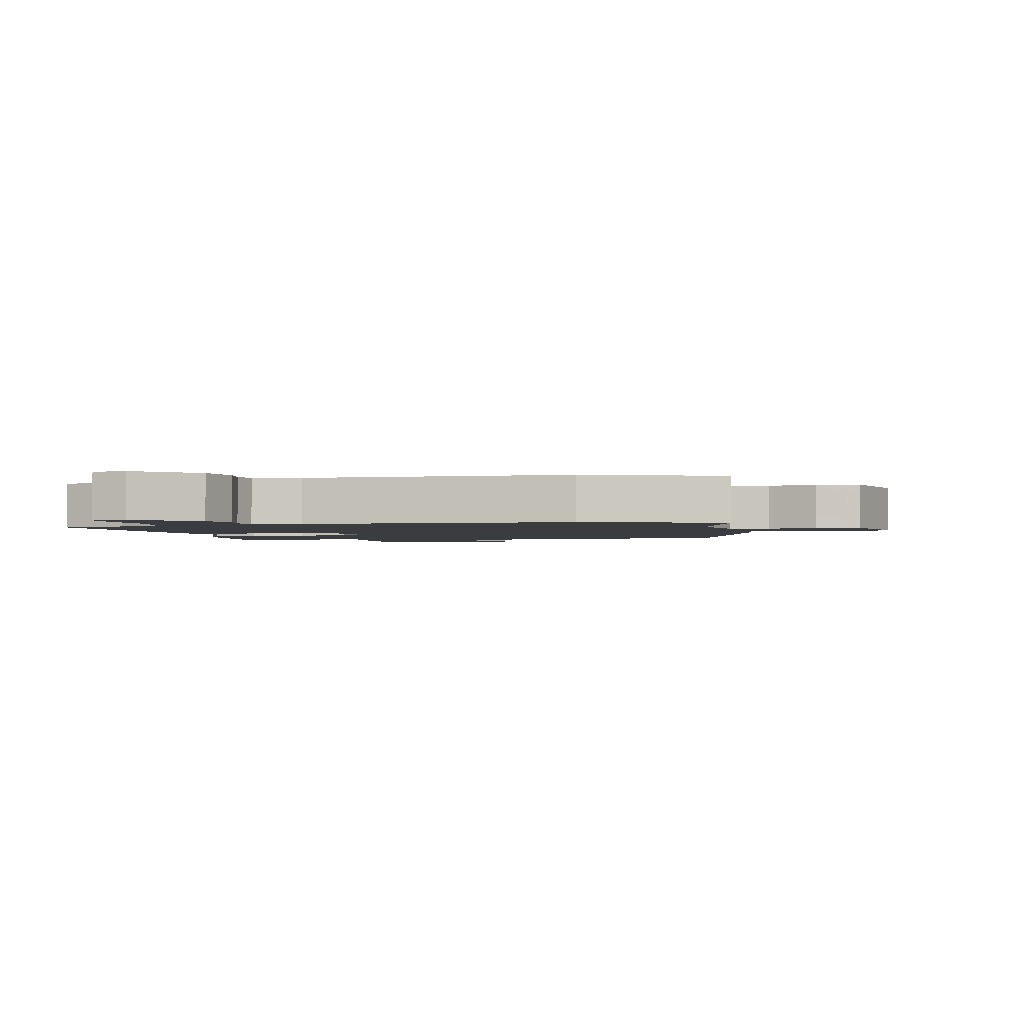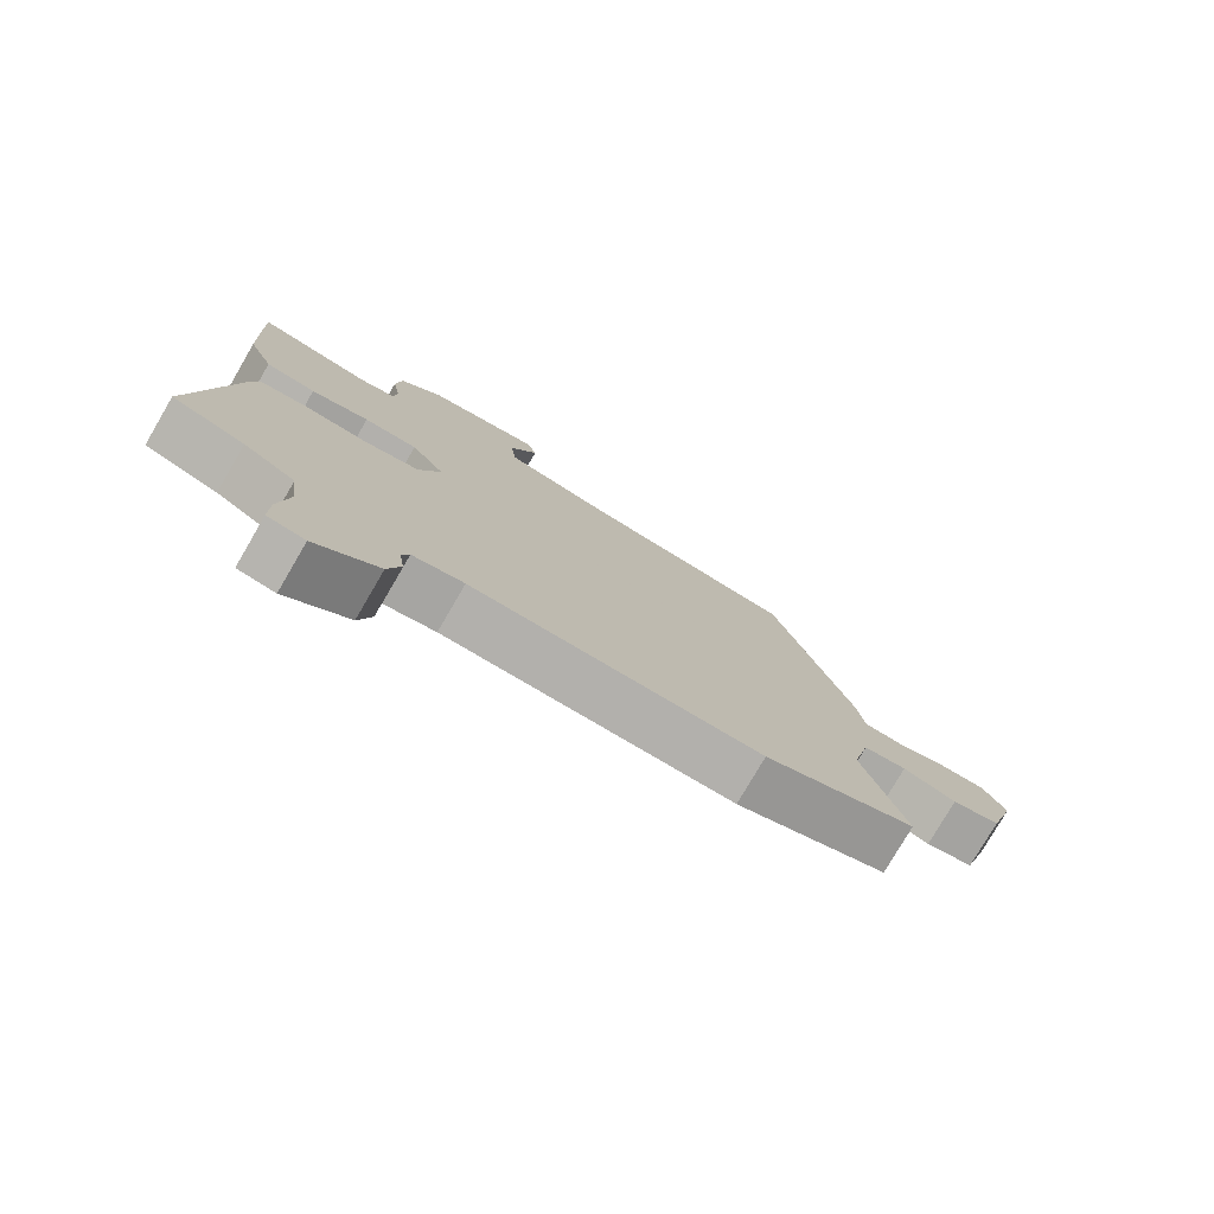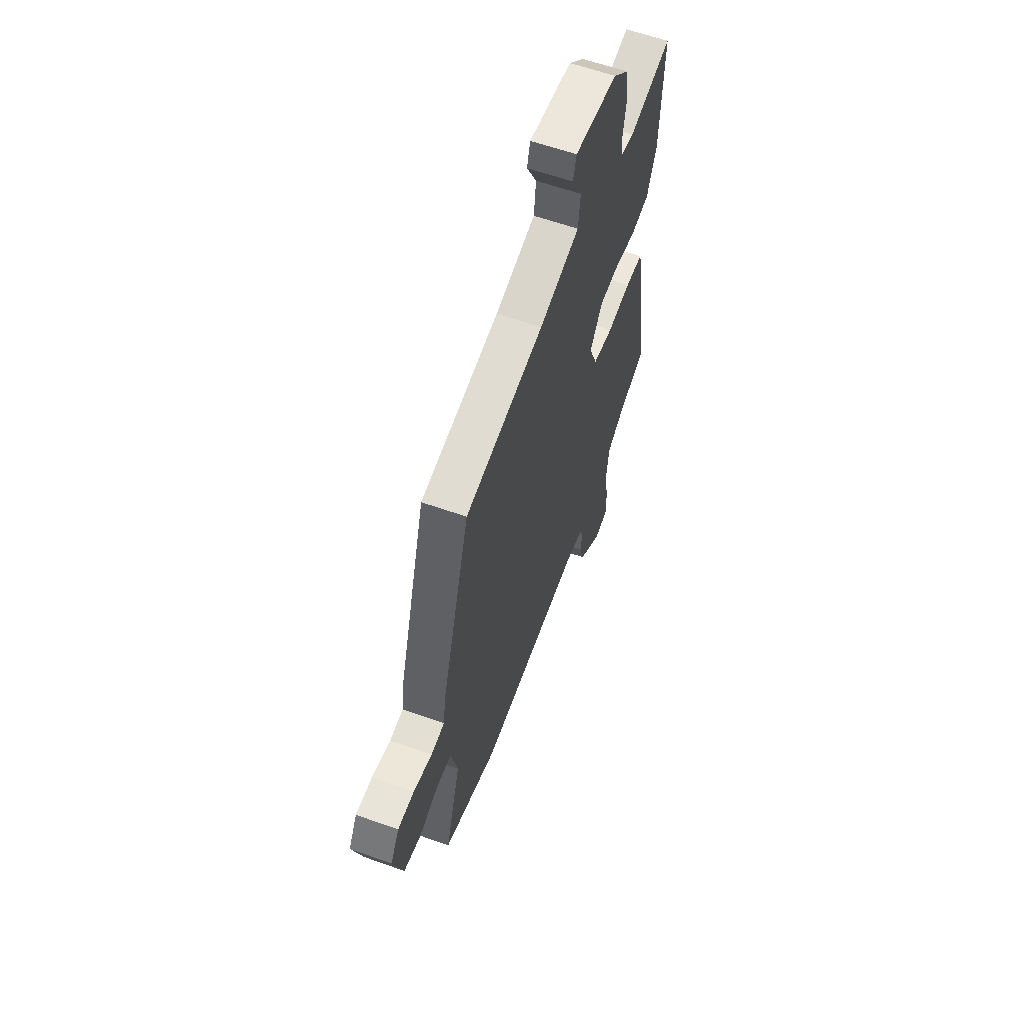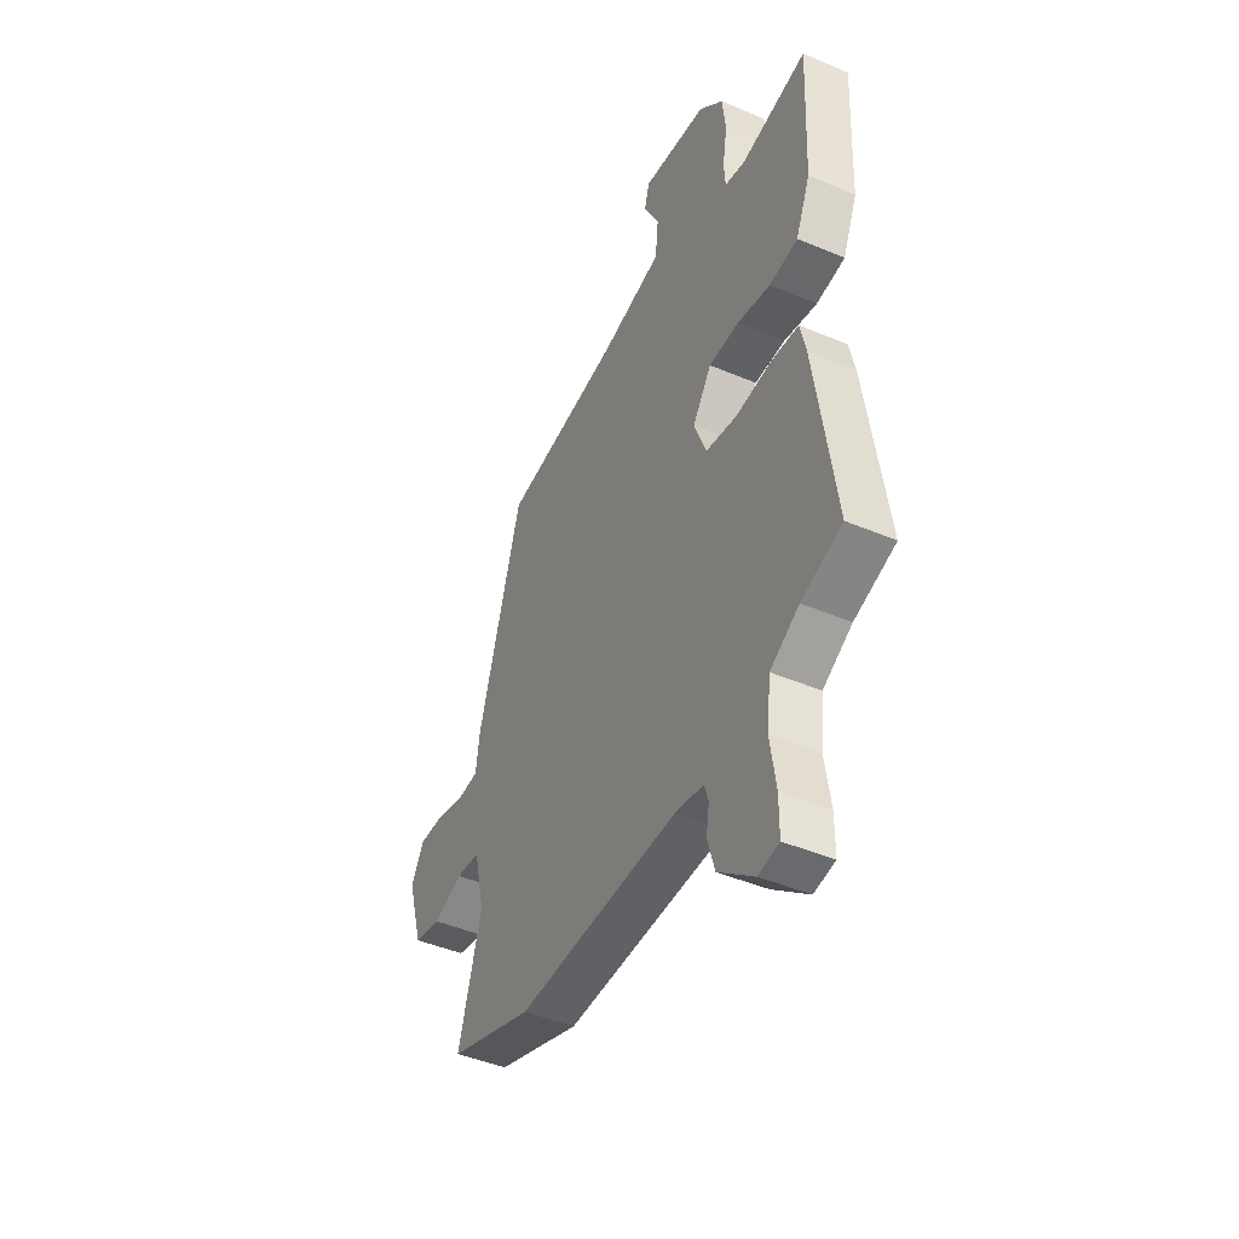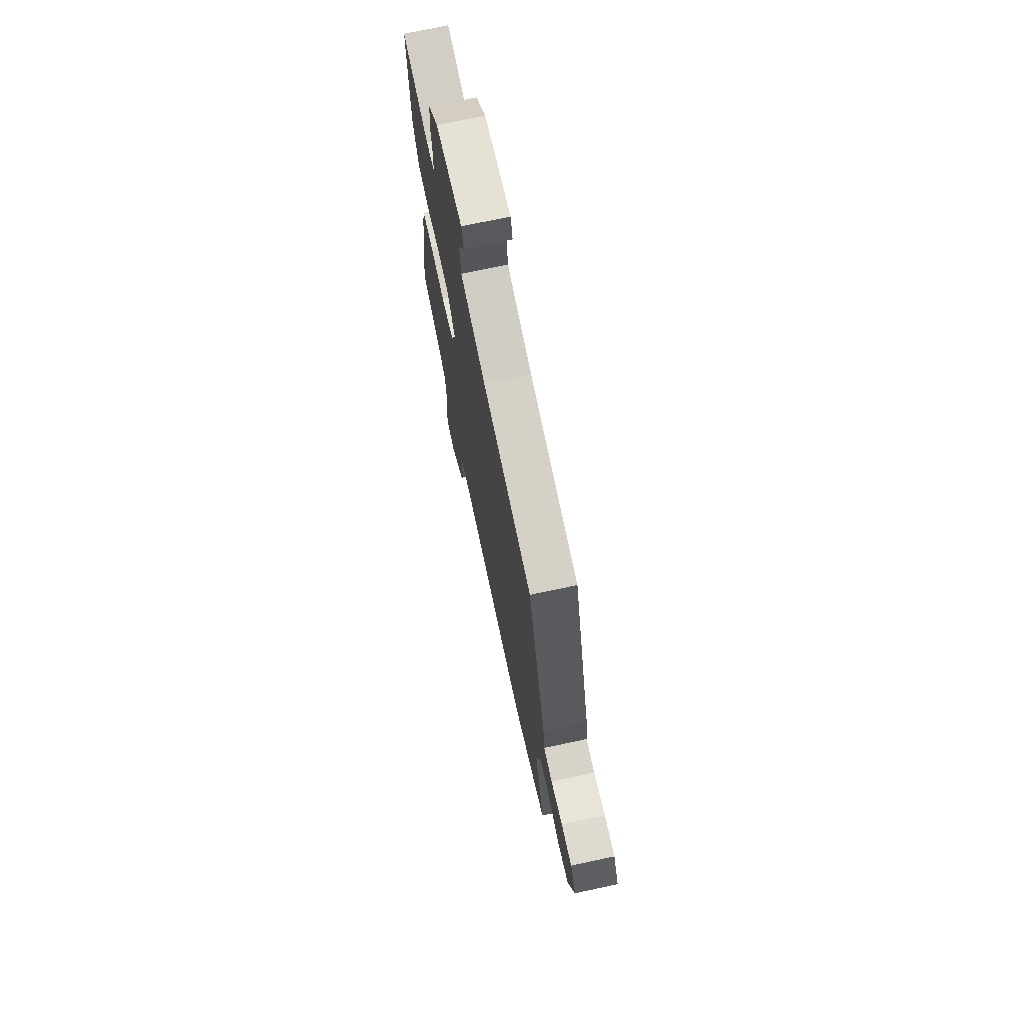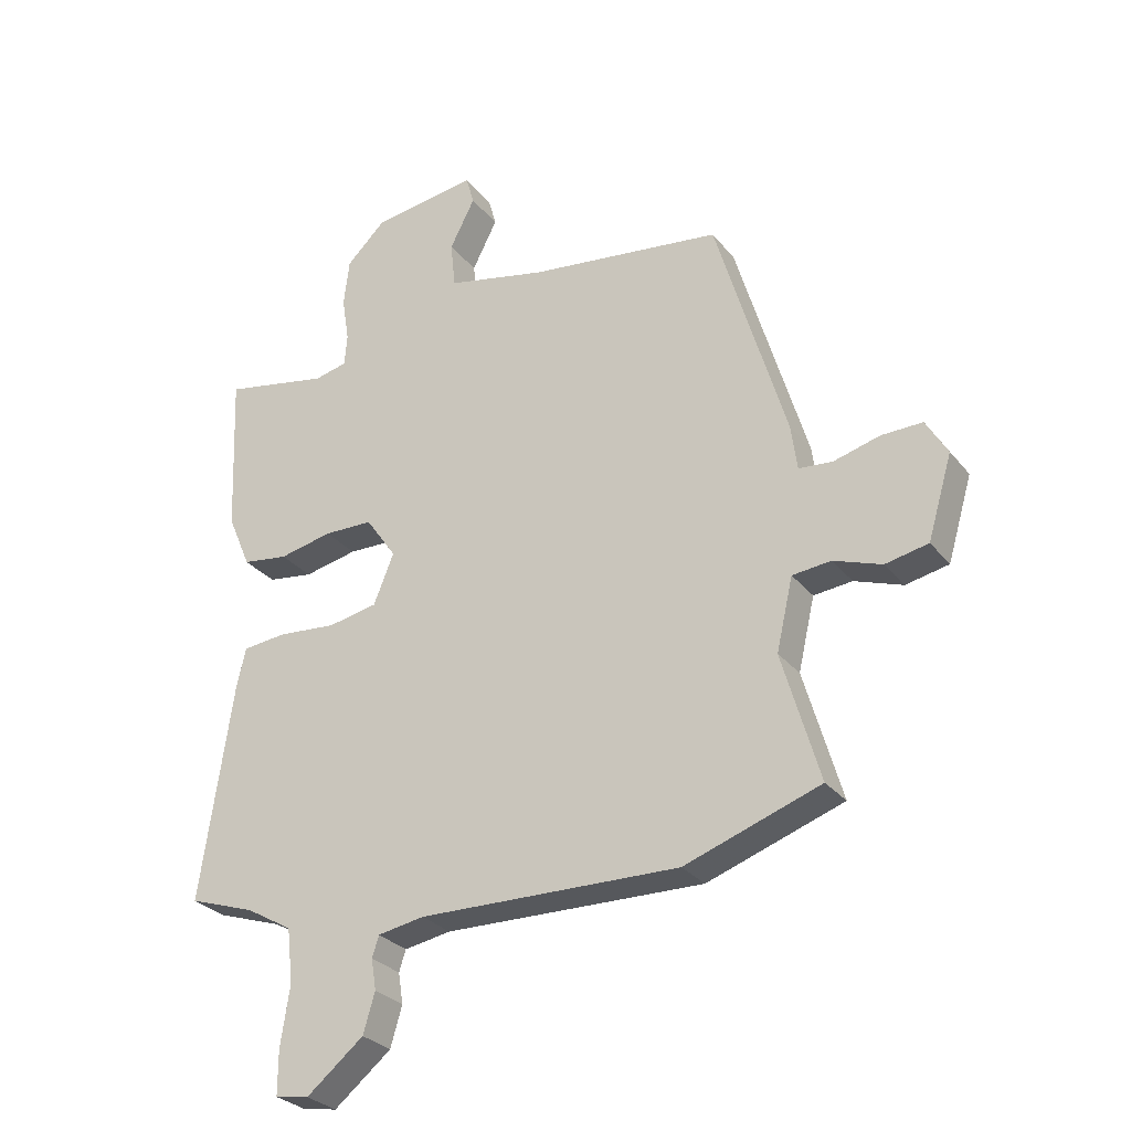
<metadata>
{"format":"obj","ext":"obj","renderer":"f3d","projection":"perspective","resolution":1024,"background":"white","views":[{"elev":-2.0,"azim":-168.8,"up":"+Y"},{"elev":-78.2,"azim":149.7,"up":"+Z"},{"elev":60.8,"azim":-70.0,"up":"+Z"},{"elev":-44.5,"azim":63.7,"up":"+Z"},{"elev":71.7,"azim":-102.1,"up":"+Z"},{"elev":-28.8,"azim":-149.3,"up":"+Z"}]}
</metadata>
<code>
v 0.506 0.07 -0.434
v 0.399 0.07 -0.47
v 0.323 0.07 -0.514
v 0.313 0.07 -0.602
v 0.328 0.07 -0.7
v 0.328 0.07 -0.771
v 0.273 0.07 -0.78
v 0.18 0.07 -0.705
v 0.161 0.07 -0.64
v 0.169 0.07 -0.59
v 0.158 0.07 -0.556
v 0.082 0.07 -0.543
v -0.342 0.07 -0.554
v -0.563 0.07 -0.478
v -0.502 0.07 -0.268
v -0.529 0.07 -0.151
v -0.592 0.07 -0.145
v -0.67 0.07 -0.173
v -0.74 0.07 -0.159
v -0.78 0.07 -0.025
v -0.745 0.07 0.035
v -0.678 0.07 0.034
v -0.603 0.07 0.014
v -0.548 0.07 0.019
v -0.538 0.07 0.093
v -0.423 0.07 0.48
v -0.107 0.07 0.523
v 0.055 0.07 0.56
v 0.063 0.07 0.636
v 0.022 0.07 0.716
v 0.035 0.07 0.763
v 0.207 0.07 0.74
v 0.271 0.07 0.678
v 0.28 0.07 0.601
v 0.268 0.07 0.527
v 0.272 0.07 0.475
v 0.326 0.07 0.463
v 0.499 0.07 0.498
v 0.488 0.07 0.235
v 0.45 0.07 0.146
v 0.375 0.07 0.135
v 0.288 0.07 0.153
v 0.208 0.07 0.151
v 0.158 0.07 0.079
v 0.191 0.07 -0.003
v 0.272 0.07 -0.018
v 0.367 0.07 -0.009
v 0.439 0.07 -0.016
v 0.454 0.07 -0.082
v 0.506 0 -0.434
v 0.399 0 -0.47
v 0.323 0 -0.514
v 0.313 0 -0.602
v 0.328 0 -0.7
v 0.328 0 -0.771
v 0.273 0 -0.78
v 0.18 0 -0.705
v 0.161 0 -0.64
v 0.169 0 -0.59
v 0.158 0 -0.556
v 0.082 0 -0.543
v -0.342 0 -0.554
v -0.563 0 -0.478
v -0.502 0 -0.268
v -0.529 0 -0.151
v -0.592 0 -0.145
v -0.67 0 -0.173
v -0.74 0 -0.159
v -0.78 0 -0.025
v -0.745 0 0.035
v -0.678 0 0.034
v -0.603 0 0.014
v -0.548 0 0.019
v -0.538 0 0.093
v -0.423 0 0.48
v -0.107 0 0.523
v 0.055 0 0.56
v 0.063 0 0.636
v 0.022 0 0.716
v 0.035 0 0.763
v 0.207 0 0.74
v 0.271 0 0.678
v 0.28 0 0.601
v 0.268 0 0.527
v 0.272 0 0.475
v 0.326 0 0.463
v 0.499 0 0.498
v 0.488 0 0.235
v 0.45 0 0.146
v 0.375 0 0.135
v 0.288 0 0.153
v 0.208 0 0.151
v 0.158 0 0.079
v 0.191 0 -0.003
v 0.272 0 -0.018
v 0.367 0 -0.009
v 0.439 0 -0.016
v 0.454 0 -0.082
f 49 1 2
f 48 49 2
f 47 48 2
f 46 47 2
f 45 46 2 3
f 44 45 3 4
f 40 41 42
f 39 40 42
f 38 39 42
f 37 38 42
f 36 37 42 43
f 35 36 43 44
f 33 34 35
f 32 33 35
f 31 32 35
f 30 31 35
f 29 30 35
f 28 29 35 44
f 24 25 26 27
f 24 27 28 44
f 21 22 23
f 20 21 23
f 19 20 23
f 18 19 23
f 17 18 23
f 23 24 44
f 17 23 44
f 16 17 44
f 12 13 14 15
f 15 16 44
f 12 15 44
f 11 12 44
f 8 9 10
f 7 8 10
f 6 7 10
f 5 6 10
f 4 5 10
f 4 10 11 44
f 51 50 98
f 51 98 97
f 51 97 96
f 51 96 95
f 52 51 95 94
f 53 52 94 93
f 91 90 89
f 91 89 88
f 91 88 87
f 91 87 86
f 92 91 86 85
f 93 92 85 84
f 84 83 82
f 84 82 81
f 84 81 80
f 84 80 79
f 84 79 78
f 93 84 78 77
f 76 75 74 73
f 93 77 76 73
f 72 71 70
f 72 70 69
f 72 69 68
f 72 68 67
f 72 67 66
f 93 73 72
f 93 72 66
f 93 66 65
f 64 63 62 61
f 93 65 64
f 93 64 61
f 93 61 60
f 59 58 57
f 59 57 56
f 59 56 55
f 59 55 54
f 59 54 53
f 93 60 59 53
f 1 50 51 2
f 2 51 52 3
f 3 52 53 4
f 4 53 54 5
f 5 54 55 6
f 6 55 56 7
f 7 56 57 8
f 8 57 58 9
f 9 58 59 10
f 10 59 60 11
f 11 60 61 12
f 12 61 62 13
f 13 62 63 14
f 14 63 64 15
f 15 64 65 16
f 16 65 66 17
f 17 66 67 18
f 18 67 68 19
f 19 68 69 20
f 20 69 70 21
f 21 70 71 22
f 22 71 72 23
f 23 72 73 24
f 24 73 74 25
f 25 74 75 26
f 26 75 76 27
f 27 76 77 28
f 28 77 78 29
f 29 78 79 30
f 30 79 80 31
f 31 80 81 32
f 32 81 82 33
f 33 82 83 34
f 34 83 84 35
f 35 84 85 36
f 36 85 86 37
f 37 86 87 38
f 38 87 88 39
f 39 88 89 40
f 40 89 90 41
f 41 90 91 42
f 42 91 92 43
f 43 92 93 44
f 44 93 94 45
f 45 94 95 46
f 46 95 96 47
f 47 96 97 48
f 48 97 98 49
f 49 98 50 1

</code>
